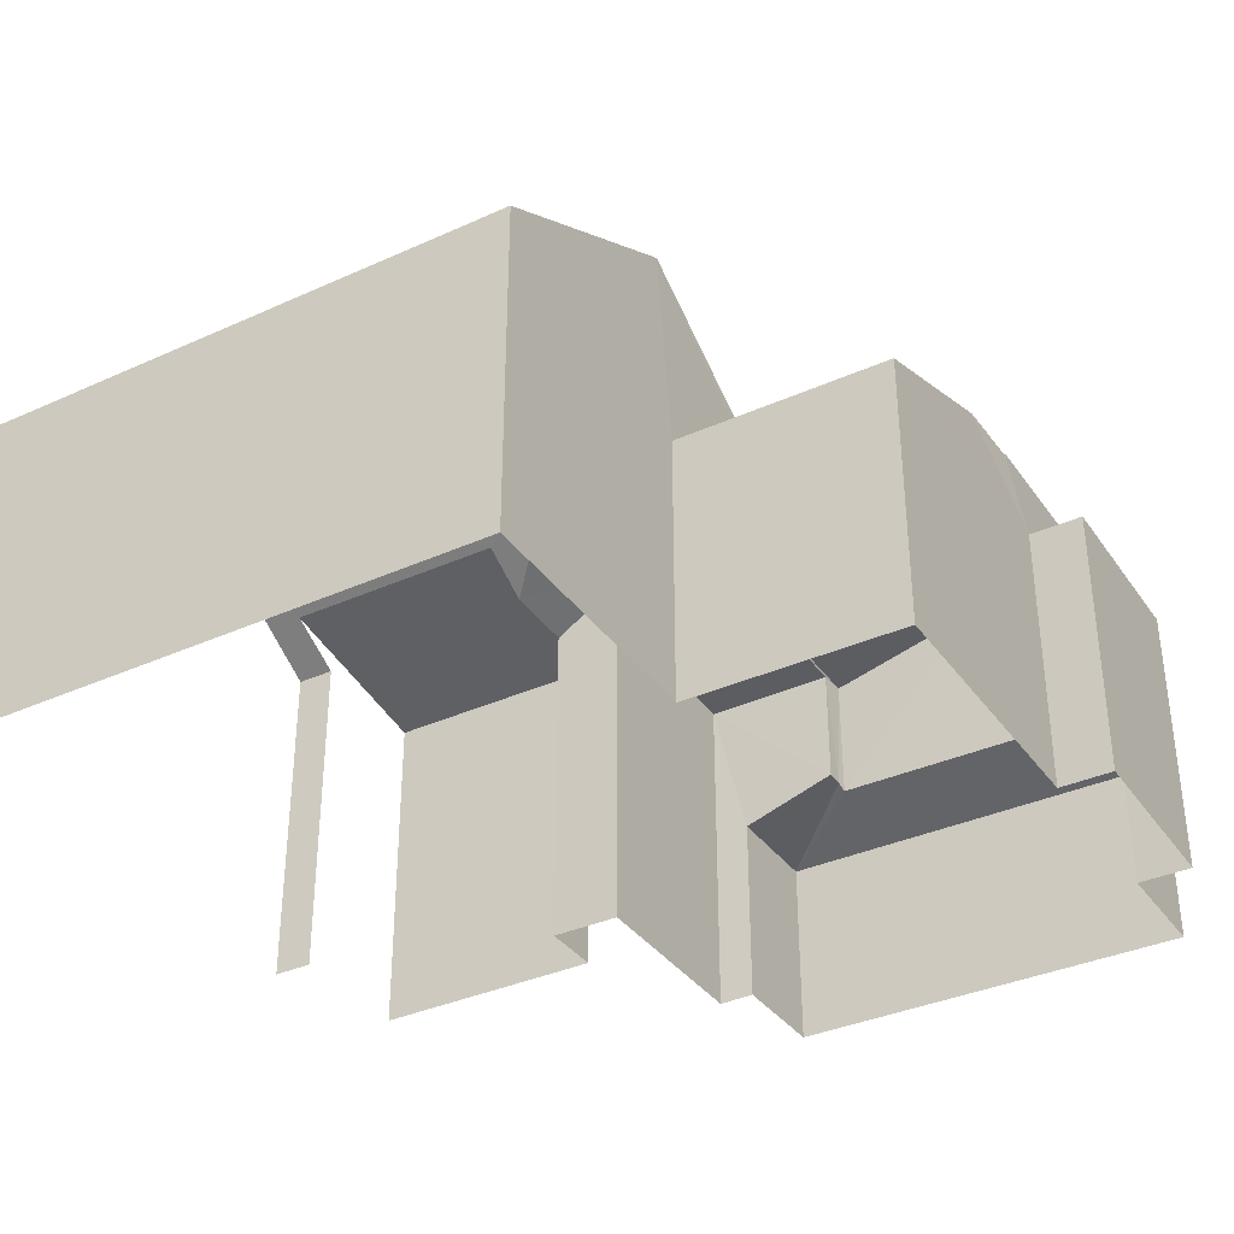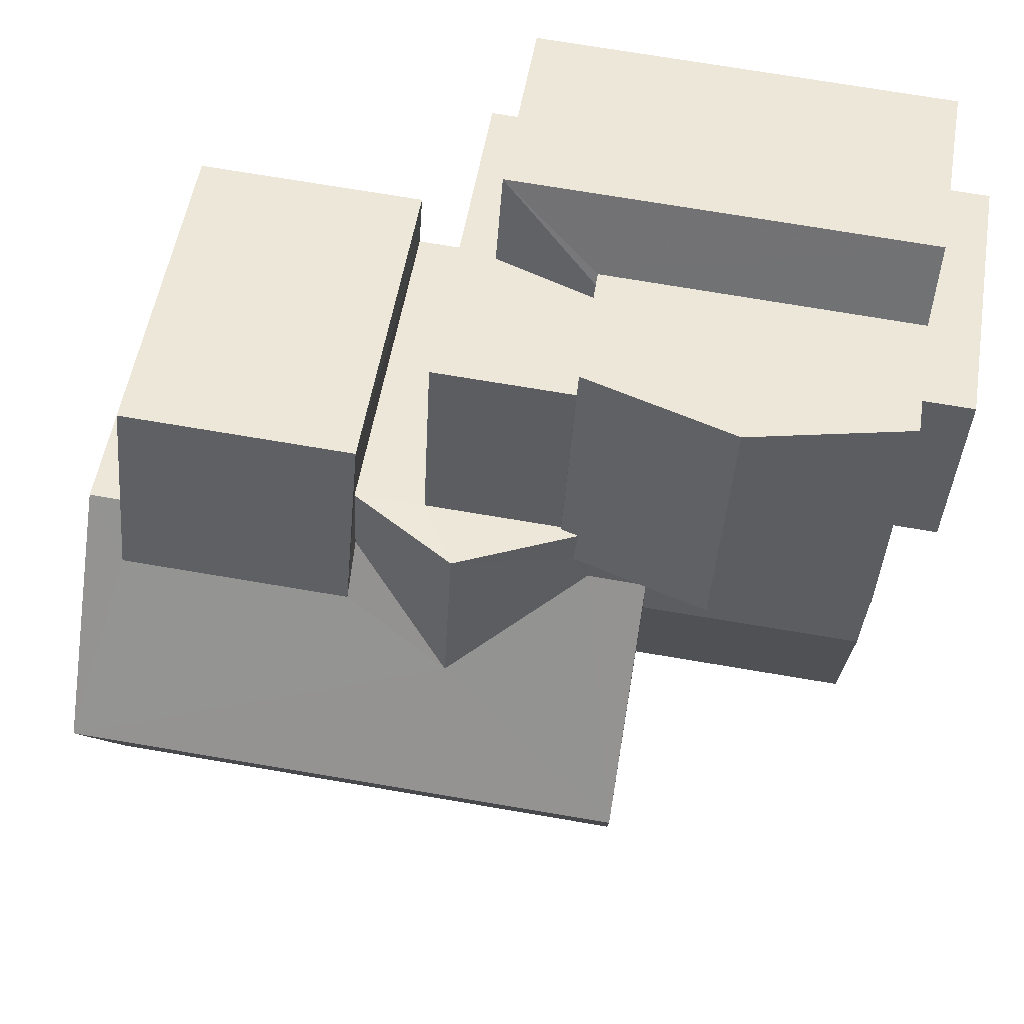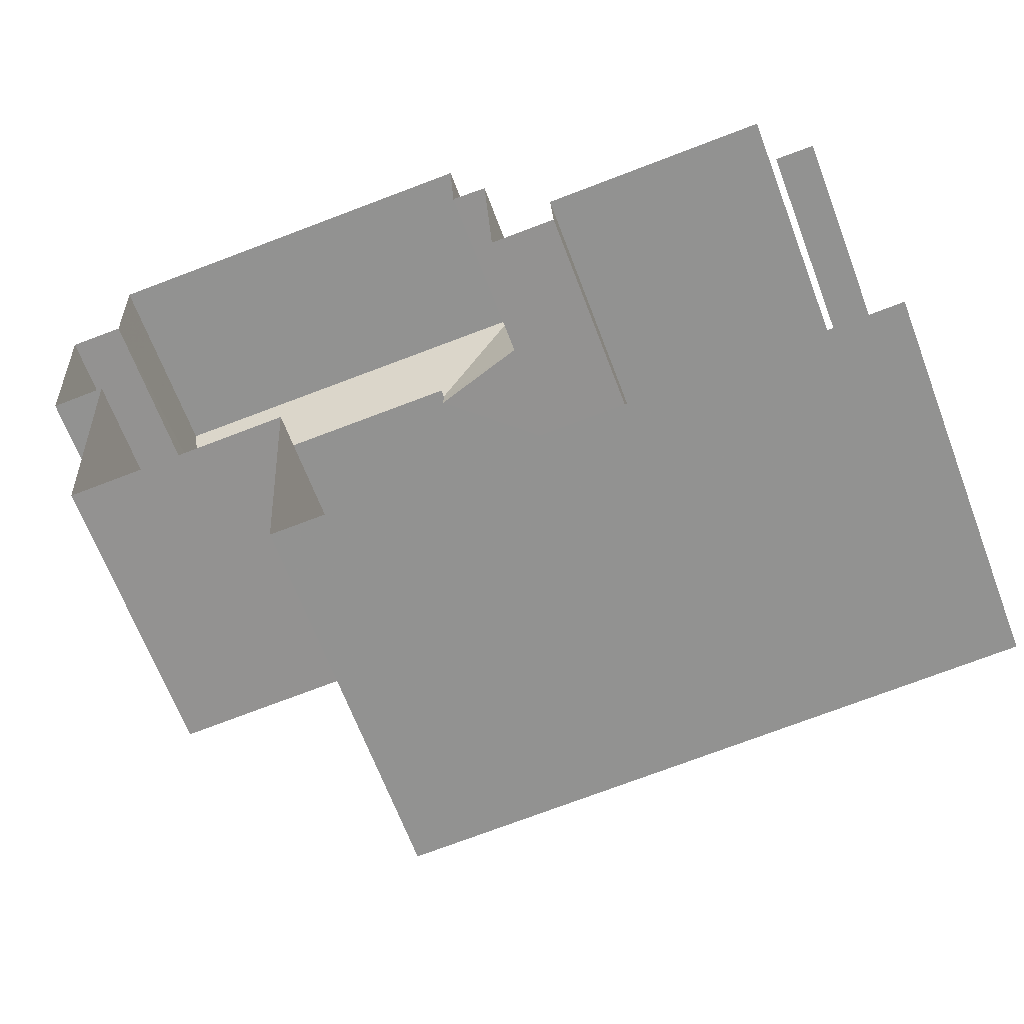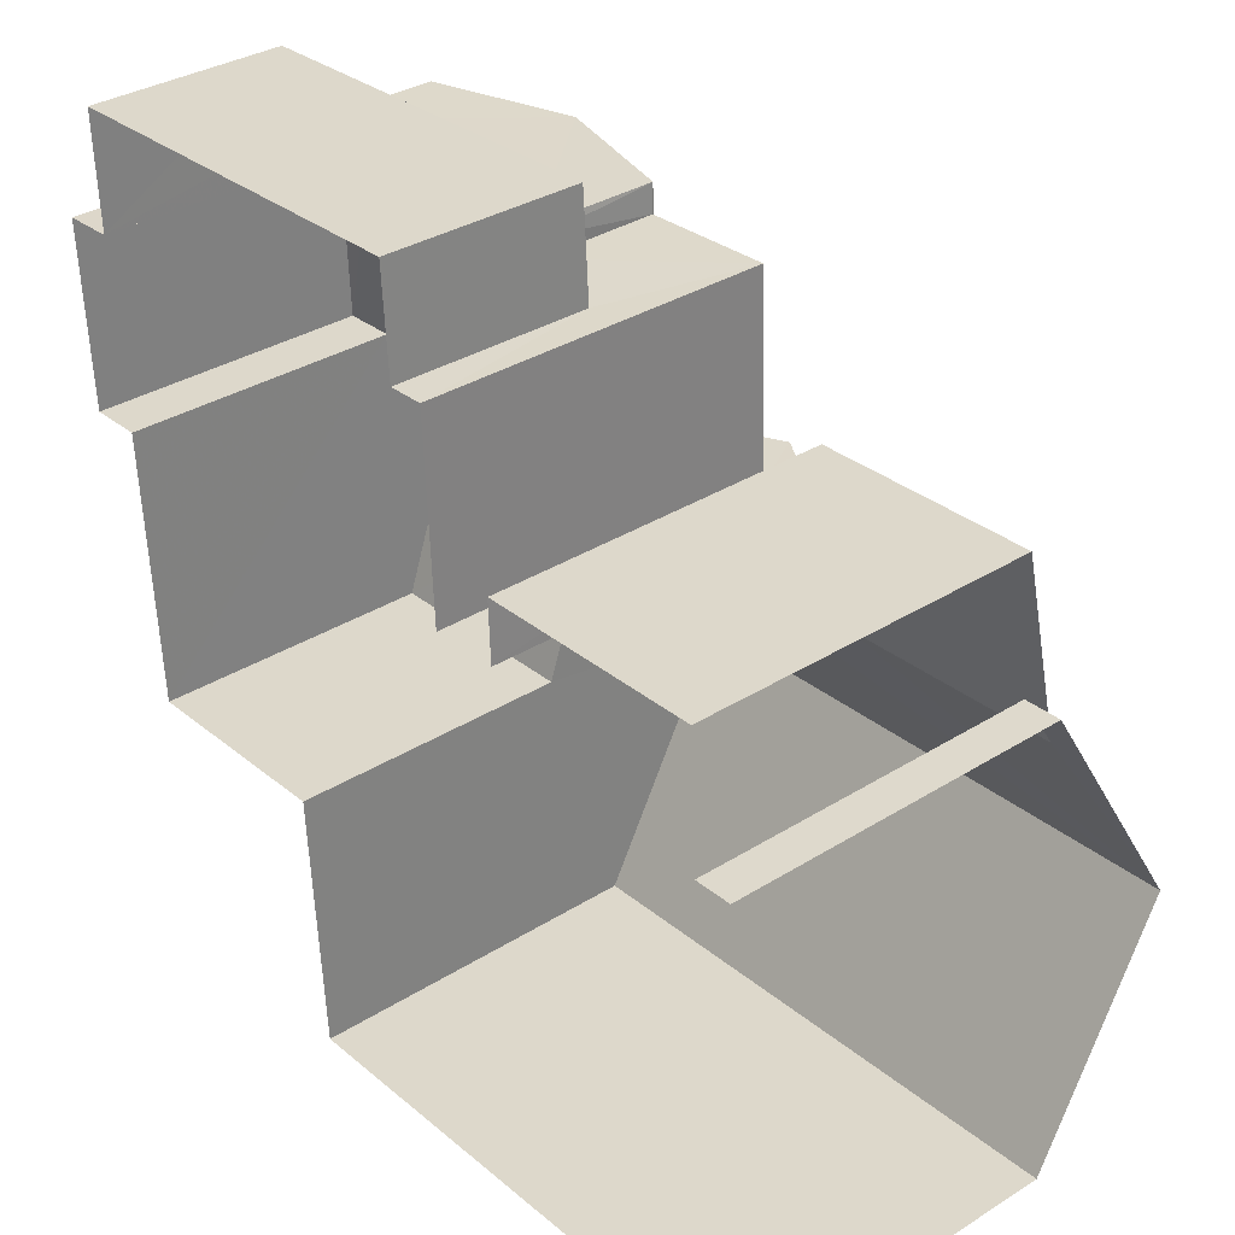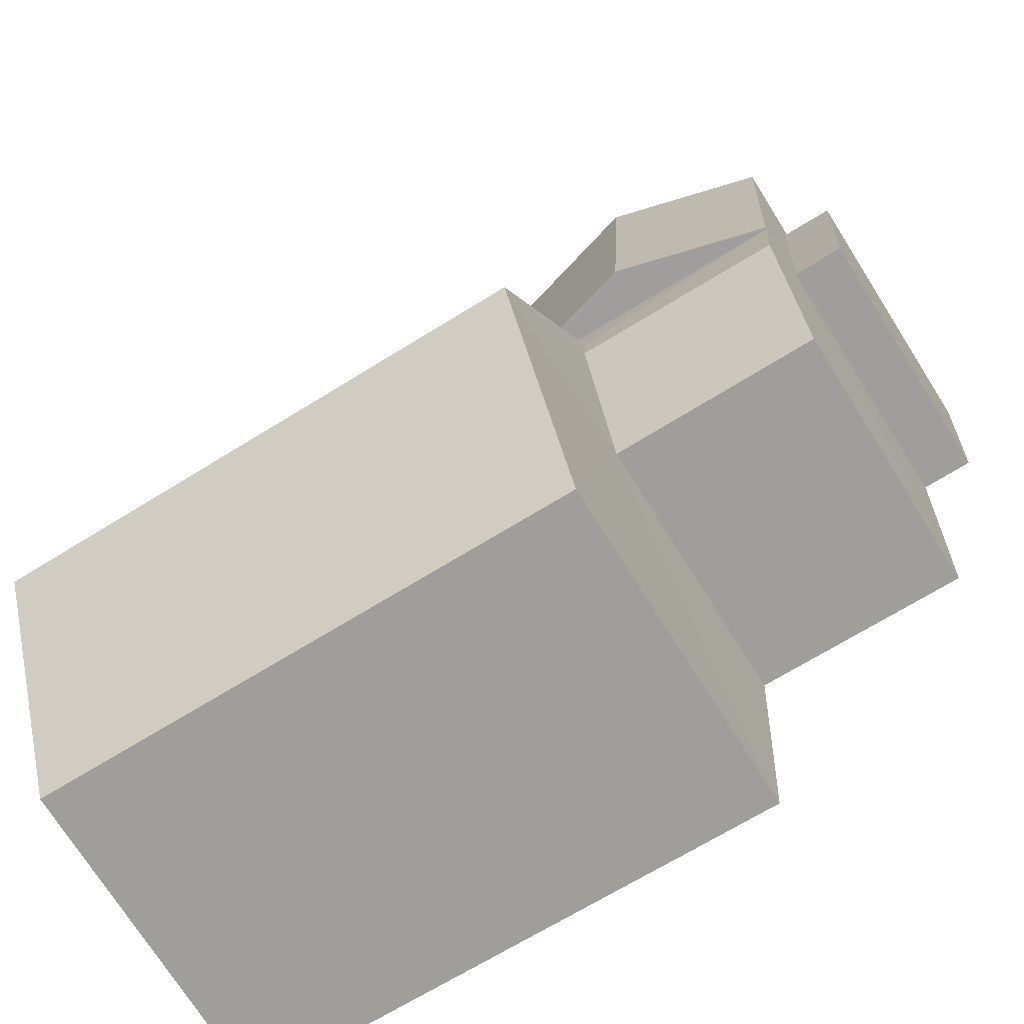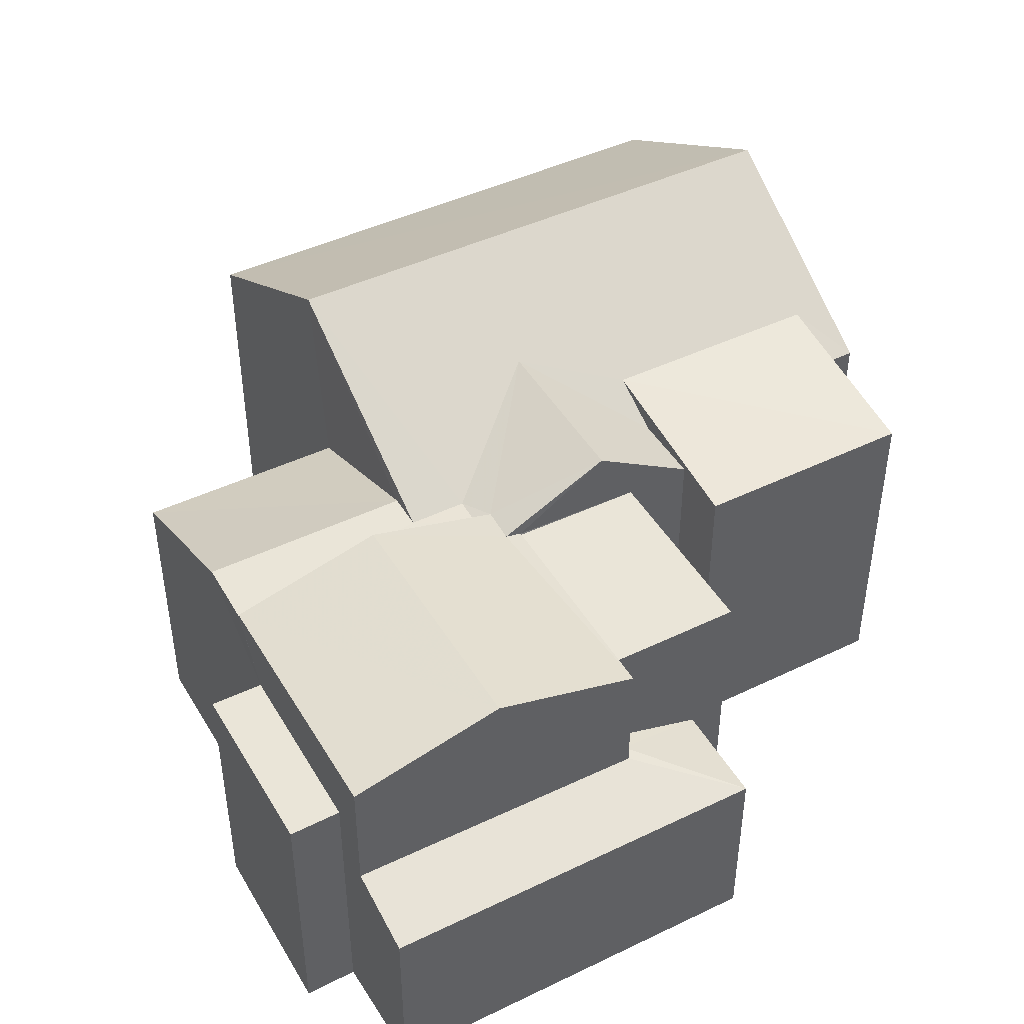
<metadata>
{"format":"obj","ext":"obj","renderer":"f3d","projection":"perspective","resolution":1024,"background":"white","views":[{"elev":-35.8,"azim":27.7,"up":"+Z"},{"elev":52.5,"azim":9.2,"up":"+Y"},{"elev":-65.0,"azim":-159.5,"up":"+Y"},{"elev":34.4,"azim":-130.1,"up":"+Y"},{"elev":-72.8,"azim":32.1,"up":"+Y"},{"elev":44.9,"azim":147.9,"up":"+Z"}]}
</metadata>
<code>
v -3.721e+05 -1.036e+05 33.74
v -3.721e+05 -1.036e+05 33.74
v -3.721e+05 -1.036e+05 33.74
v -3.721e+05 -1.036e+05 33.74
v -3.721e+05 -1.036e+05 33.74
v -3.721e+05 -1.036e+05 33.74
v -3.721e+05 -1.036e+05 33.74
v -3.72e+05 -1.036e+05 33.74
v -3.72e+05 -1.036e+05 33.74
v -3.72e+05 -1.036e+05 33.74
v -3.721e+05 -1.036e+05 33.74
v -3.721e+05 -1.036e+05 33.74
v -3.72e+05 -1.036e+05 33.74
v -3.72e+05 -1.036e+05 33.74
v -3.72e+05 -1.036e+05 33.74
v -3.721e+05 -1.036e+05 33.74
v -3.721e+05 -1.036e+05 33.74
v -3.721e+05 -1.036e+05 33.74
v -3.721e+05 -1.036e+05 37.82
v -3.72e+05 -1.036e+05 37.33
v -3.721e+05 -1.036e+05 37.33
v -3.721e+05 -1.036e+05 37.9
v -3.72e+05 -1.036e+05 37.82
v -3.721e+05 -1.036e+05 40.13
v -3.721e+05 -1.036e+05 40.13
v -3.721e+05 -1.036e+05 42.69
v -3.721e+05 -1.036e+05 41.33
v -3.721e+05 -1.036e+05 42.69
v -3.721e+05 -1.036e+05 40.75
v -3.721e+05 -1.036e+05 40.13
v -3.721e+05 -1.036e+05 40.13
v -3.721e+05 -1.036e+05 40.75
v -3.721e+05 -1.036e+05 40.17
v -3.721e+05 -1.036e+05 40.13
v -3.721e+05 -1.036e+05 40.13
v -3.721e+05 -1.036e+05 41.33
v -3.721e+05 -1.036e+05 40.17
v -3.72e+05 -1.036e+05 40.18
v -3.72e+05 -1.036e+05 40.18
v -3.721e+05 -1.036e+05 40.93
v -3.721e+05 -1.036e+05 40.93
v -3.721e+05 -1.036e+05 40.13
v -3.721e+05 -1.036e+05 40.13
v -3.721e+05 -1.036e+05 40.13
v -3.721e+05 -1.036e+05 40.13
v -3.72e+05 -1.036e+05 38.9
v -3.72e+05 -1.036e+05 38.9
v -3.72e+05 -1.036e+05 38.9
v -3.72e+05 -1.036e+05 38.9
v -3.721e+05 -1.036e+05 40.27
v -3.721e+05 -1.036e+05 40.27
v -3.721e+05 -1.036e+05 40.13
v -3.721e+05 -1.036e+05 40.13
v -3.721e+05 -1.036e+05 38.96
v -3.72e+05 -1.036e+05 38.96
v -3.72e+05 -1.036e+05 40.13
v -3.72e+05 -1.036e+05 40.13
v -3.721e+05 -1.036e+05 37.33
v -3.721e+05 -1.036e+05 37.9
v -3.721e+05 -1.036e+05 40.18
v -3.721e+05 -1.036e+05 40.18
v -3.721e+05 -1.036e+05 40.13
v -3.721e+05 -1.036e+05 40.13
f 1 2 3
f 4 3 5
f 6 2 7
f 8 9 5
f 10 11 12
f 13 8 14
f 15 13 14
f 11 16 17
f 6 7 18
f 10 14 11
f 16 5 6
f 3 2 5
f 5 2 6
f 8 5 16
f 14 8 11
f 8 16 11
f 7 31 62
f 62 31 29
f 2 31 7
f 30 1 35
f 30 35 28
f 1 3 35
f 19 20 21
f 21 22 19
f 23 20 19
f 24 25 26
f 26 27 28
f 28 29 30
f 30 29 31
f 32 27 33
f 25 27 26
f 29 28 32
f 28 27 32
f 28 34 26
f 28 35 34
f 33 36 37
f 33 27 36
f 38 39 40
f 41 38 40
f 42 43 44
f 45 42 44
f 46 47 48
f 46 49 47
f 50 36 51
f 36 27 51
f 51 25 52
f 51 27 25
f 53 54 55
f 56 53 55
f 52 24 57
f 57 24 56
f 52 25 24
f 56 24 53
f 22 58 59
f 22 21 58
f 60 50 40
f 40 50 41
f 60 61 50
f 41 50 51
f 62 29 32
f 63 62 32
f 47 13 15
f 48 47 15
f 6 18 63
f 63 32 37
f 37 32 33
f 6 63 37
f 20 10 12
f 21 20 12
f 39 23 40
f 23 19 40
f 19 60 40
f 14 46 48
f 15 14 48
f 16 45 44
f 17 16 44
f 11 17 58
f 17 44 58
f 58 44 59
f 44 43 59
f 38 41 57
f 41 51 52
f 57 41 52
f 35 3 4
f 34 35 4
f 62 18 7
f 62 63 18
f 24 26 53
f 26 34 54
f 54 4 5
f 54 34 4
f 53 26 54
f 2 1 30
f 31 2 30
f 11 21 12
f 11 58 21
f 46 39 38
f 39 46 23
f 20 23 14
f 10 20 14
f 57 56 49
f 38 57 49
f 49 56 55
f 9 49 55
f 8 49 9
f 46 38 49
f 23 46 14
f 50 61 36
f 36 45 37
f 37 45 6
f 45 16 6
f 61 42 45
f 36 61 45
f 8 13 47
f 49 8 47
f 19 22 60
f 22 59 43
f 60 43 61
f 43 42 61
f 22 43 60
f 5 9 55
f 54 5 55

</code>
